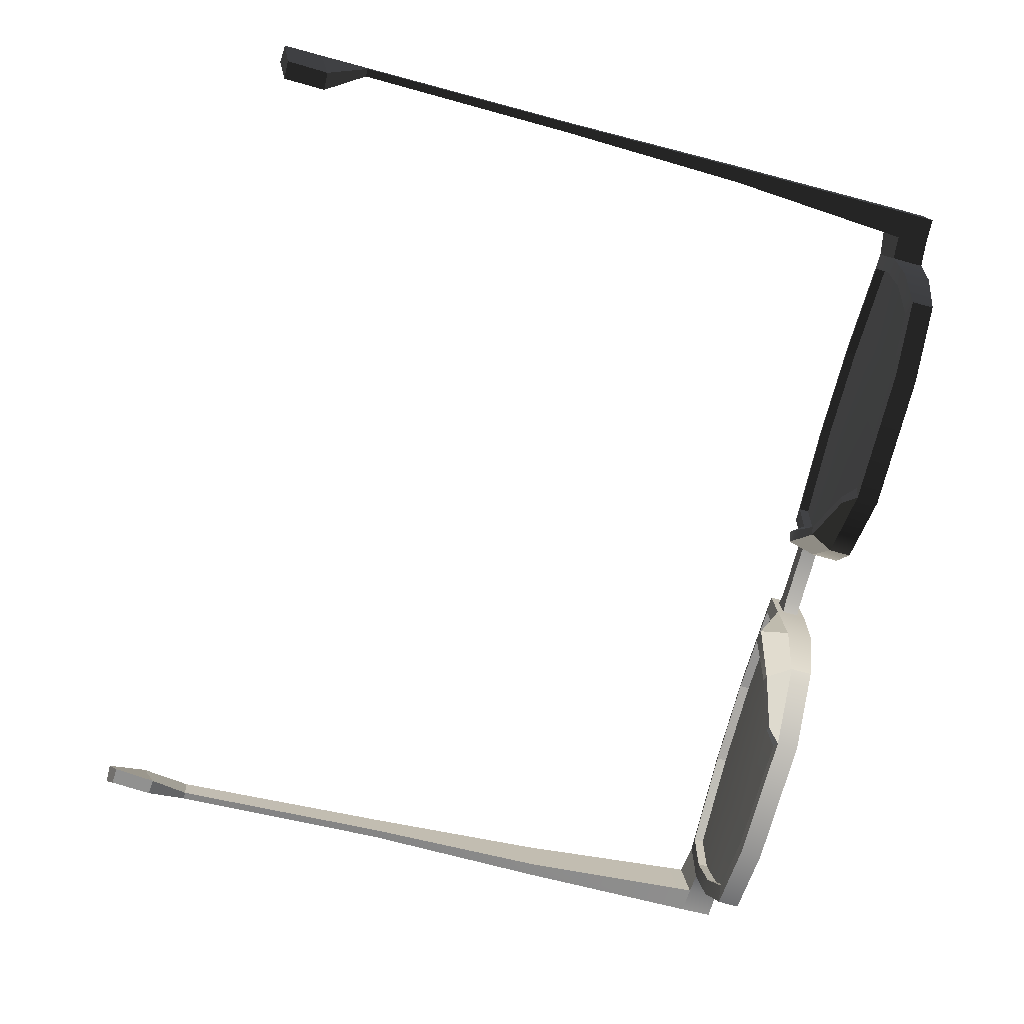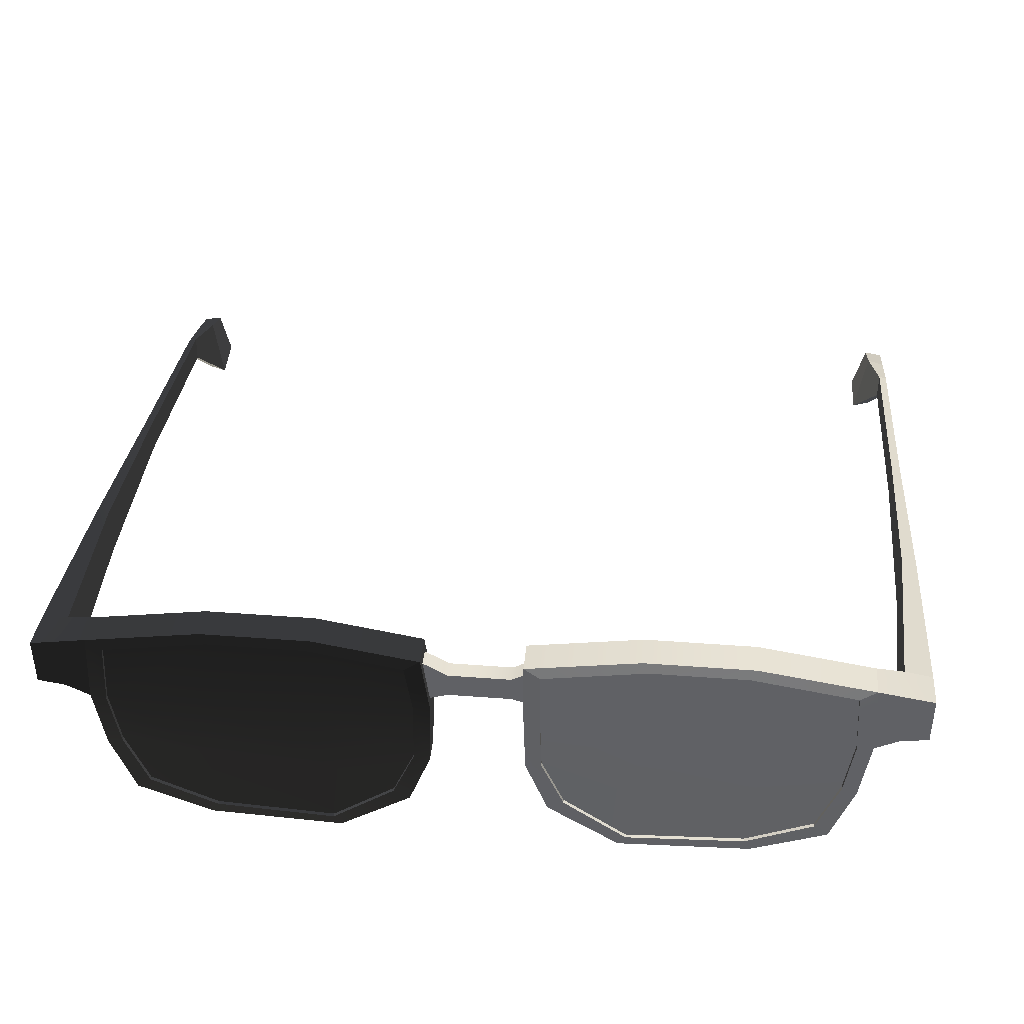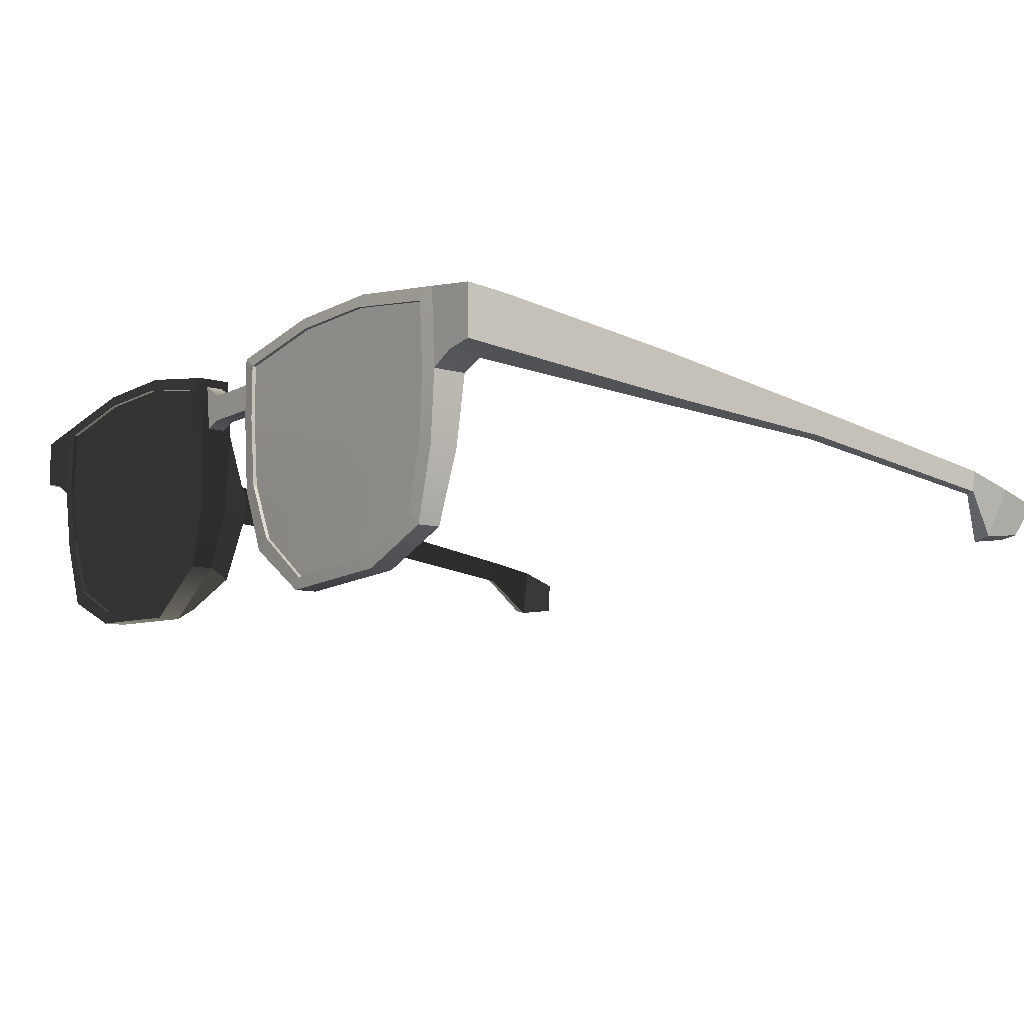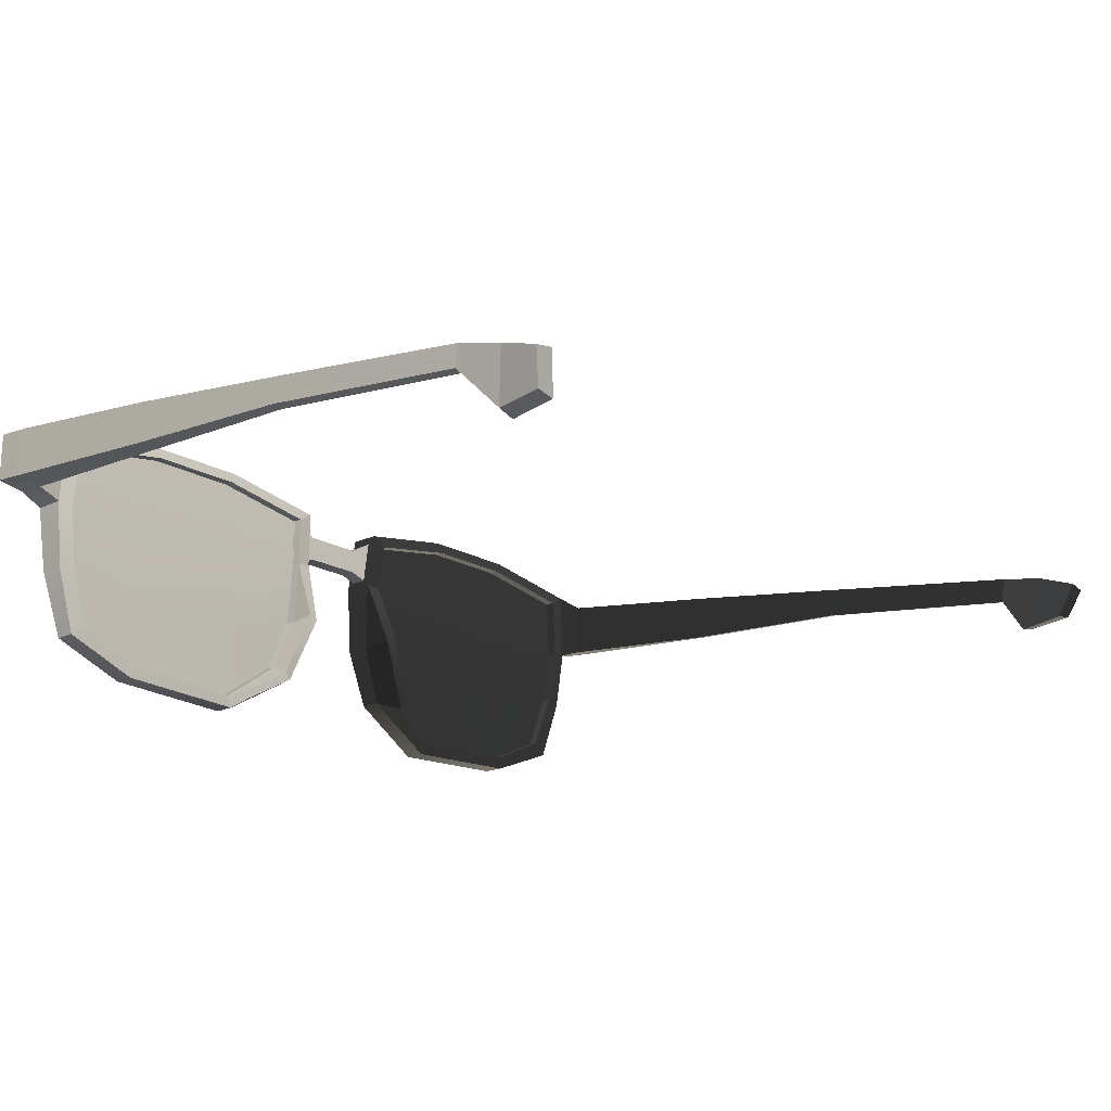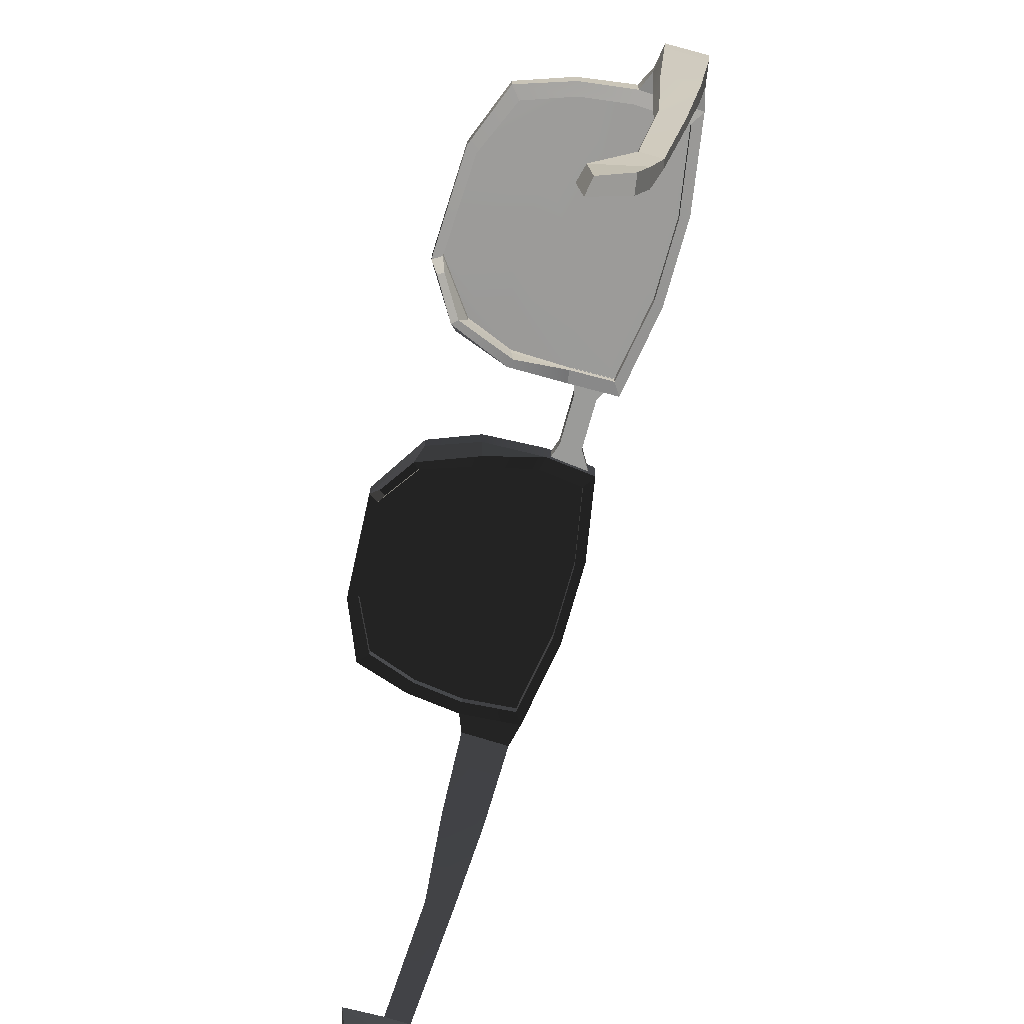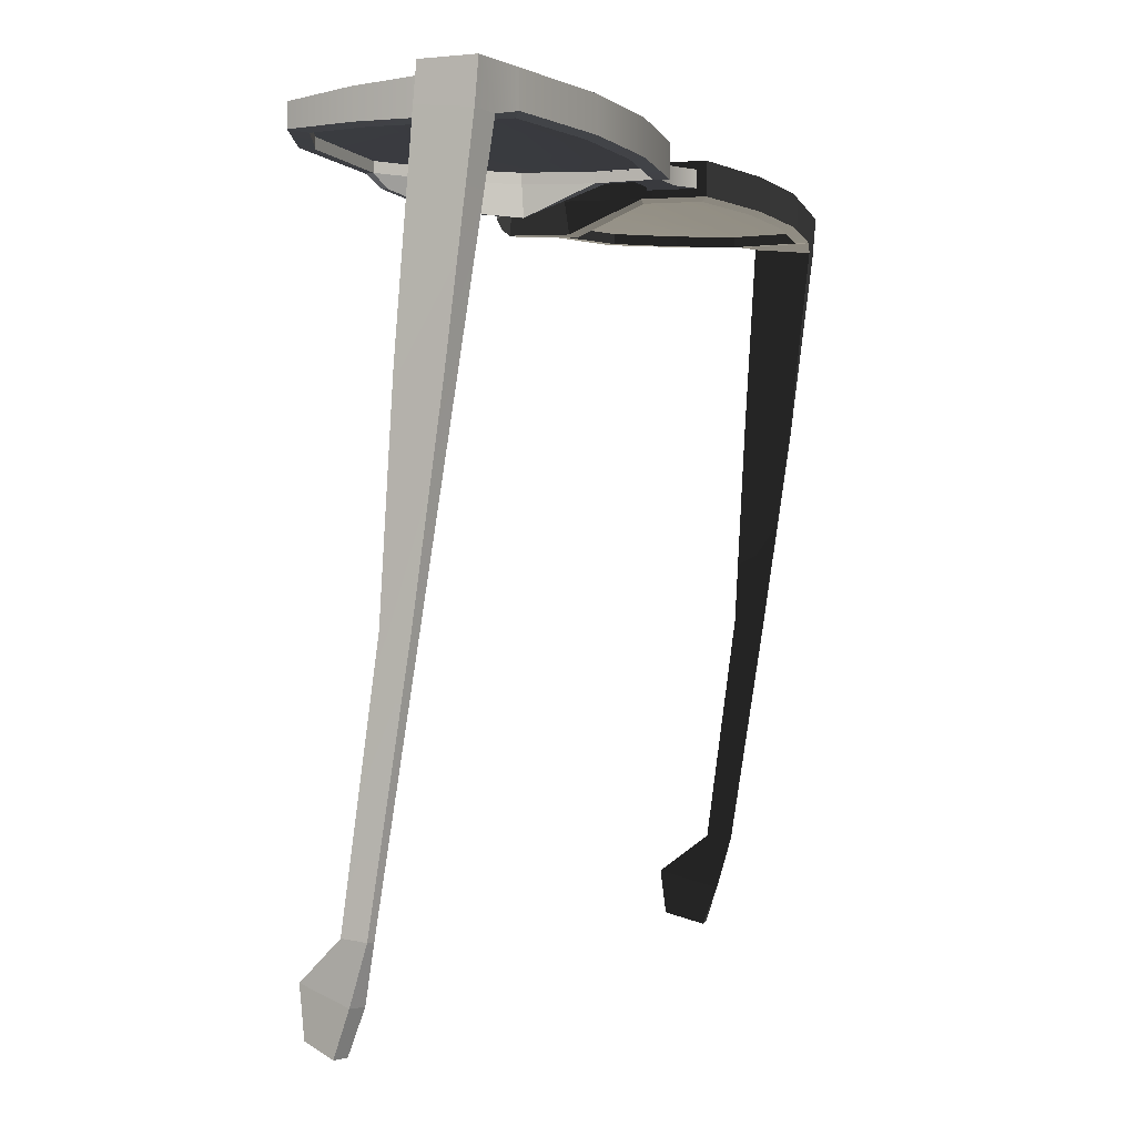
<metadata>
{"format":"obj","ext":"obj","renderer":"f3d","projection":"perspective","resolution":1024,"background":"white","views":[{"elev":-76.4,"azim":-105.4,"up":"+Y"},{"elev":39.7,"azim":5.4,"up":"+Y"},{"elev":-9.6,"azim":53.6,"up":"+Y"},{"elev":-18.7,"azim":132.1,"up":"+Y"},{"elev":-69.6,"azim":74.9,"up":"+Z"},{"elev":-0.6,"azim":111.8,"up":"+Z"}]}
</metadata>
<code>
g default
v -0.4113 0.4959 0.03779
v -0.4613 0.4645 0.03401
v 0.3723 0.468 0.03779
v 0.4178 0.4304 0.03401
v -0.4882 1.047 0.05594
v -0.5381 1.079 0.05035
v 0.45 1.047 0.05594
v 0.5 1.079 0.05035
v -0.5381 1.079 -0.05035
v -0.4882 1.047 -0.05594
v 0.45 1.047 -0.05594
v 0.5 1.079 -0.05035
v -0.4113 0.4959 -0.03779
v -0.4613 0.4645 -0.03401
v 0.3723 0.468 -0.03779
v 0.4178 0.4304 -0.03401
v -0.2354 0.3188 0.03401
v -0.2354 0.3188 -0.03401
v -0.2119 0.354 -0.03779
v -0.1705 1.099 -0.05594
v -0.1871 1.134 -0.05035
v -0.1871 1.134 0.05035
v -0.1705 1.099 0.05594
v -0.2119 0.354 0.03779
v 0.1809 0.3369 0.03401
v 0.1809 0.3369 -0.03401
v 0.1621 0.3748 -0.03779
v 0.1295 1.099 -0.05594
v 0.1462 1.134 -0.05035
v 0.1462 1.134 0.05035
v 0.1295 1.099 0.05594
v 0.1621 0.3748 0.03779
v -0.4818 0.6673 0.04724
v 0.4385 0.6549 0.04724
v 0.4867 0.6381 0.04251
v 0.4867 0.6381 -0.04251
v 0.4385 0.6549 -0.04724
v -0.4818 0.6702 -0.04724
v -0.5318 0.6568 -0.04251
v -0.5318 0.6568 0.04251
v -0.4882 0.8812 0.05594
v 0.4627 0.8418 0.05594
v 0.5136 0.8458 0.05035
v 0.5136 0.8458 -0.05035
v 0.4627 0.8418 -0.05594
v -0.4882 0.8812 -0.05594
v -0.5381 0.8916 -0.05035
v -0.5381 0.8916 0.05035
v 0.6712 0.8968 0.05035
v 0.6712 0.8875 -0.05188
v 0.6712 1.041 -0.0682
v 0.6712 1.051 0.05035
v 0.5856 0.883 0.05035
v 0.5856 0.8738 -0.05042
v 0.5856 1.055 -0.06966
v 0.5856 1.065 0.05035
v 0.6307 0.6926 -1.954
v 0.6307 0.7723 -1.962
v 0.6555 0.7662 -1.962
v 0.6555 0.6986 -1.954
v 0.5591 0.5566 -2.066
v 0.601 0.7346 -2.118
v 0.6558 0.7211 -2.114
v 0.6138 0.5701 -2.07
v 0.6197 0.8253 -0.6496
v 0.6197 0.9758 -0.6656
v 0.6665 0.9644 -0.6644
v 0.6665 0.8368 -0.6508
v 0.6283 0.7895 -1.25
v 0.6283 0.8844 -1.26
v 0.6578 0.8772 -1.26
v 0.6578 0.7967 -1.251
v 0.5582 0.575 -2.201
v 0.6002 0.6891 -2.238
v 0.6567 0.6804 -2.235
v 0.6147 0.5837 -2.204
v 0.1295 1.099 0.04423
v 0.1832 0.8593 0.04423
v 0.4627 0.8418 0.04423
v 0.45 1.047 0.04423
v -0.4882 0.8812 0.04423
v -0.1706 0.8401 0.04423
v -0.1705 1.099 0.04423
v -0.4882 1.047 0.04423
v -0.2119 0.354 0.02608
v -0.4113 0.4959 0.02608
v -0.1912 0.5986 0.03552
v -0.4818 0.6673 0.03552
v 0.1727 0.6171 0.03552
v 0.1621 0.3748 0.02608
v 0.4385 0.6549 0.03552
v 0.3723 0.468 0.02608
v 0.4627 0.8418 -0.02389
v 0.1832 0.8593 -0.02389
v 0.1295 1.099 -0.02389
v 0.45 1.047 -0.02389
v -0.1705 1.099 -0.02389
v -0.4882 1.047 -0.02389
v -0.1706 0.8401 -0.02389
v -0.4882 0.8812 -0.02389
v 0.1621 0.3748 -0.005739
v 0.1727 0.6171 -0.01519
v 0.4385 0.6549 -0.01519
v 0.3723 0.468 -0.005739
v -0.2119 0.354 -0.005739
v -0.1912 0.5986 -0.01519
v -0.4818 0.6702 -0.01519
v -0.4113 0.4959 -0.005739
v -0.3982 0.46 -0.1169
v -0.4191 0.4386 -0.1144
v -0.2576 0.3724 -0.07433
v -0.2726 0.3499 -0.07191
v -0.4782 0.6771 -0.1398
v -0.5109 0.6628 -0.1347
g pCube1
f 32 25 4 3
f 48 41 5 6
f 42 43 8 7
f 30 31 7 8
f 9 10 46 47
f 28 29 12 11
f 11 12 44 45
f 26 27 15 16
f 77 78 79 80
f 29 30 8 12
f 93 94 95 96
f 25 26 16 4
f 49 50 51 52
f 47 48 6 9
f 14 18 17 2
f 110 109 111 112
f 98 97 99 100
f 10 9 21 20
f 6 22 21 9
f 6 5 23 22
f 81 82 83 84
f 1 2 17 24
f 17 18 26 25
f 18 19 27 26
f 94 99 97 95
f 20 21 29 28
f 21 22 30 29
f 22 23 31 30
f 83 82 78 77
f 24 17 25 32
f 86 85 87 88
f 89 87 85 90
f 91 89 90 92
f 3 4 35 34
f 4 16 36 35
f 37 36 16 15
f 101 102 103 104
f 105 106 102 101
f 107 106 105 108
f 114 113 109 110
f 14 2 40 39
f 2 1 33 40
f 88 87 82 81
f 78 82 87 89
f 79 78 89 91
f 34 35 43 42
f 35 36 44 43
f 45 44 36 37
f 103 102 94 93
f 102 106 99 94
f 100 99 106 107
f 47 46 113 114
f 39 40 48 47
f 40 33 41 48
f 53 54 50 49
f 73 74 75 76
f 55 56 52 51
f 56 53 49 52
f 43 44 54 53
f 44 12 55 54
f 12 8 56 55
f 8 43 53 56
f 69 70 58 57
f 70 71 59 58
f 71 72 60 59
f 72 69 57 60
f 57 58 62 61
f 58 59 63 62
f 59 60 64 63
f 60 57 61 64
f 54 55 66 65
f 55 51 67 66
f 51 50 68 67
f 50 54 65 68
f 65 66 70 69
f 66 67 71 70
f 67 68 72 71
f 68 65 69 72
f 61 62 74 73
f 62 63 75 74
f 63 64 76 75
f 64 61 73 76
f 42 7 80 79
f 7 31 77 80
f 23 5 84 83
f 5 41 81 84
f 31 23 83 77
f 1 24 85 86
f 33 1 86 88
f 24 32 90 85
f 32 3 92 90
f 3 34 91 92
f 41 33 88 81
f 34 42 79 91
f 28 11 96 95
f 11 45 93 96
f 10 20 97 98
f 46 10 98 100
f 20 28 95 97
f 37 15 104 103
f 15 27 101 104
f 27 19 105 101
f 19 13 108 105
f 13 38 107 108
f 45 37 103 93
f 38 46 100 107
f 13 19 111 109
f 19 18 112 111
f 18 14 110 112
f 38 13 109 113
f 14 39 114 110
f 46 38 113
f 39 47 114
g default
v -0.9485 0.4959 0.03779
v -0.8985 0.4645 0.03401
v -1.732 0.468 0.03779
v -1.778 0.4304 0.03401
v -0.8957 1.047 0.05594
v -0.8458 1.079 0.05035
v -1.81 1.047 0.05594
v -1.86 1.079 0.05035
v -0.8458 1.079 -0.05035
v -0.8957 1.047 -0.05594
v -1.81 1.047 -0.05594
v -1.86 1.079 -0.05035
v -0.9485 0.4959 -0.03779
v -0.8985 0.4645 -0.03401
v -1.732 0.468 -0.03779
v -1.778 0.4304 -0.03401
v -1.124 0.3188 0.03401
v -1.124 0.3188 -0.03401
v -1.148 0.354 -0.03779
v -1.189 1.099 -0.05594
v -1.173 1.134 -0.05035
v -1.173 1.134 0.05035
v -1.189 1.099 0.05594
v -1.148 0.354 0.03779
v -1.541 0.3369 0.03401
v -1.541 0.3369 -0.03401
v -1.522 0.3748 -0.03779
v -1.489 1.099 -0.05594
v -1.506 1.134 -0.05035
v -1.506 1.134 0.05035
v -1.489 1.099 0.05594
v -1.522 0.3748 0.03779
v -0.878 0.6673 0.04724
v -1.798 0.6549 0.04724
v -1.846 0.6381 0.04251
v -1.846 0.6381 -0.04251
v -1.798 0.6549 -0.04724
v -0.878 0.6702 -0.04724
v -0.828 0.6568 -0.04251
v -0.828 0.6568 0.04251
v -0.8716 0.8812 0.05594
v -1.822 0.8418 0.05594
v -1.873 0.8458 0.05035
v -1.873 0.8458 -0.05035
v -1.822 0.8418 -0.05594
v -0.8716 0.8812 -0.05594
v -0.8216 0.8916 -0.05035
v -0.8216 0.8916 0.05035
v -2.031 0.8968 0.05035
v -2.031 0.8875 -0.05188
v -2.031 1.041 -0.0682
v -2.031 1.051 0.05035
v -1.945 0.883 0.05035
v -1.945 0.8738 -0.05042
v -1.945 1.055 -0.06966
v -1.945 1.065 0.05035
v -1.99 0.6926 -1.954
v -1.99 0.7723 -1.962
v -2.015 0.7662 -1.962
v -2.015 0.6986 -1.954
v -1.919 0.5566 -2.066
v -1.961 0.7346 -2.118
v -2.016 0.7211 -2.114
v -1.974 0.5701 -2.07
v -1.979 0.8253 -0.6496
v -1.979 0.9758 -0.6656
v -2.026 0.9644 -0.6644
v -2.026 0.8368 -0.6508
v -1.988 0.7895 -1.25
v -1.988 0.8844 -1.26
v -2.018 0.8772 -1.26
v -2.018 0.7967 -1.251
v -1.918 0.575 -2.201
v -1.96 0.6891 -2.238
v -2.016 0.6804 -2.235
v -1.974 0.5837 -2.204
v -1.489 1.099 0.04423
v -1.543 0.8593 0.04423
v -1.822 0.8418 0.04423
v -1.81 1.047 0.04423
v -0.8716 0.8812 0.04423
v -1.189 0.8401 0.04423
v -1.189 1.099 0.04423
v -0.8957 1.047 0.04423
v -1.148 0.354 0.02608
v -0.9485 0.4959 0.02608
v -1.169 0.5986 0.03552
v -0.878 0.6673 0.03552
v -1.532 0.6171 0.03552
v -1.522 0.3748 0.02608
v -1.798 0.6549 0.03552
v -1.732 0.468 0.02608
v -1.822 0.8418 -0.02389
v -1.543 0.8593 -0.02389
v -1.489 1.099 -0.02389
v -1.81 1.047 -0.02389
v -1.189 1.099 -0.02389
v -0.8957 1.047 -0.02389
v -1.189 0.8401 -0.02389
v -0.8716 0.8812 -0.02389
v -1.522 0.3748 -0.005739
v -1.532 0.6171 -0.01519
v -1.798 0.6549 -0.01519
v -1.732 0.468 -0.005739
v -1.148 0.354 -0.005739
v -1.169 0.5986 -0.01519
v -0.878 0.6702 -0.01519
v -0.9485 0.4959 -0.005739
v -0.9615 0.46 -0.1169
v -0.9406 0.4386 -0.1144
v -1.102 0.3724 -0.07433
v -1.087 0.3499 -0.07191
v -0.8815 0.6771 -0.1398
v -0.8488 0.6628 -0.1347
g pCube2
f 146 139 118 117
f 162 155 119 120
f 156 157 122 121
f 144 145 121 122
f 123 124 160 161
f 142 143 126 125
f 125 126 158 159
f 140 141 129 130
f 191 192 193 194
f 143 144 122 126
f 207 208 209 210
f 139 140 130 118
f 163 164 165 166
f 161 162 120 123
f 128 132 131 116
f 224 223 225 226
f 212 211 213 214
f 124 123 135 134
f 120 136 135 123
f 120 119 137 136
f 195 196 197 198
f 115 116 131 138
f 131 132 140 139
f 132 133 141 140
f 208 213 211 209
f 134 135 143 142
f 135 136 144 143
f 136 137 145 144
f 197 196 192 191
f 138 131 139 146
f 200 199 201 202
f 203 201 199 204
f 205 203 204 206
f 117 118 149 148
f 118 130 150 149
f 151 150 130 129
f 215 216 217 218
f 219 220 216 215
f 221 220 219 222
f 228 227 223 224
f 128 116 154 153
f 116 115 147 154
f 202 201 196 195
f 192 196 201 203
f 193 192 203 205
f 148 149 157 156
f 149 150 158 157
f 159 158 150 151
f 217 216 208 207
f 216 220 213 208
f 214 213 220 221
f 161 160 227 228
f 153 154 162 161
f 154 147 155 162
f 167 168 164 163
f 187 188 189 190
f 169 170 166 165
f 170 167 163 166
f 157 158 168 167
f 158 126 169 168
f 126 122 170 169
f 122 157 167 170
f 183 184 172 171
f 184 185 173 172
f 185 186 174 173
f 186 183 171 174
f 171 172 176 175
f 172 173 177 176
f 173 174 178 177
f 174 171 175 178
f 168 169 180 179
f 169 165 181 180
f 165 164 182 181
f 164 168 179 182
f 179 180 184 183
f 180 181 185 184
f 181 182 186 185
f 182 179 183 186
f 175 176 188 187
f 176 177 189 188
f 177 178 190 189
f 178 175 187 190
f 156 121 194 193
f 121 145 191 194
f 137 119 198 197
f 119 155 195 198
f 145 137 197 191
f 115 138 199 200
f 147 115 200 202
f 138 146 204 199
f 146 117 206 204
f 117 148 205 206
f 155 147 202 195
f 148 156 193 205
f 142 125 210 209
f 125 159 207 210
f 124 134 211 212
f 160 124 212 214
f 134 142 209 211
f 151 129 218 217
f 129 141 215 218
f 141 133 219 215
f 133 127 222 219
f 127 152 221 222
f 159 151 217 207
f 152 160 214 221
f 127 133 225 223
f 133 132 226 225
f 132 128 224 226
f 152 127 223 227
f 128 153 228 224
f 160 152 227
f 153 161 228
g default
v -0.8576 0.8979 0.02658
v -0.4864 0.8979 0.02658
v -0.8576 1.06 0.02658
v -0.4864 1.06 0.02658
v -0.8576 1.06 -0.02658
v -0.4864 1.06 -0.02658
v -0.8576 0.8979 -0.02658
v -0.4864 0.8979 -0.02658
v -0.7676 0.9267 0.02658
v -0.7676 0.9267 -0.02658
v -0.7676 1.007 -0.02658
v -0.7676 1.007 0.02658
v -0.5764 0.9267 0.02658
v -0.5764 0.9267 -0.02658
v -0.5764 1.007 -0.02658
v -0.5764 1.007 0.02658
g pCube3
f 244 241 230 232
f 243 244 232 234
f 242 243 234 236
f 241 242 236 230
f 230 236 234 232
f 235 229 231 233
f 235 238 237 229
f 233 239 238 235
f 231 240 239 233
f 229 237 240 231
f 237 238 242 241
f 238 239 243 242
f 239 240 244 243
f 240 237 241 244

</code>
